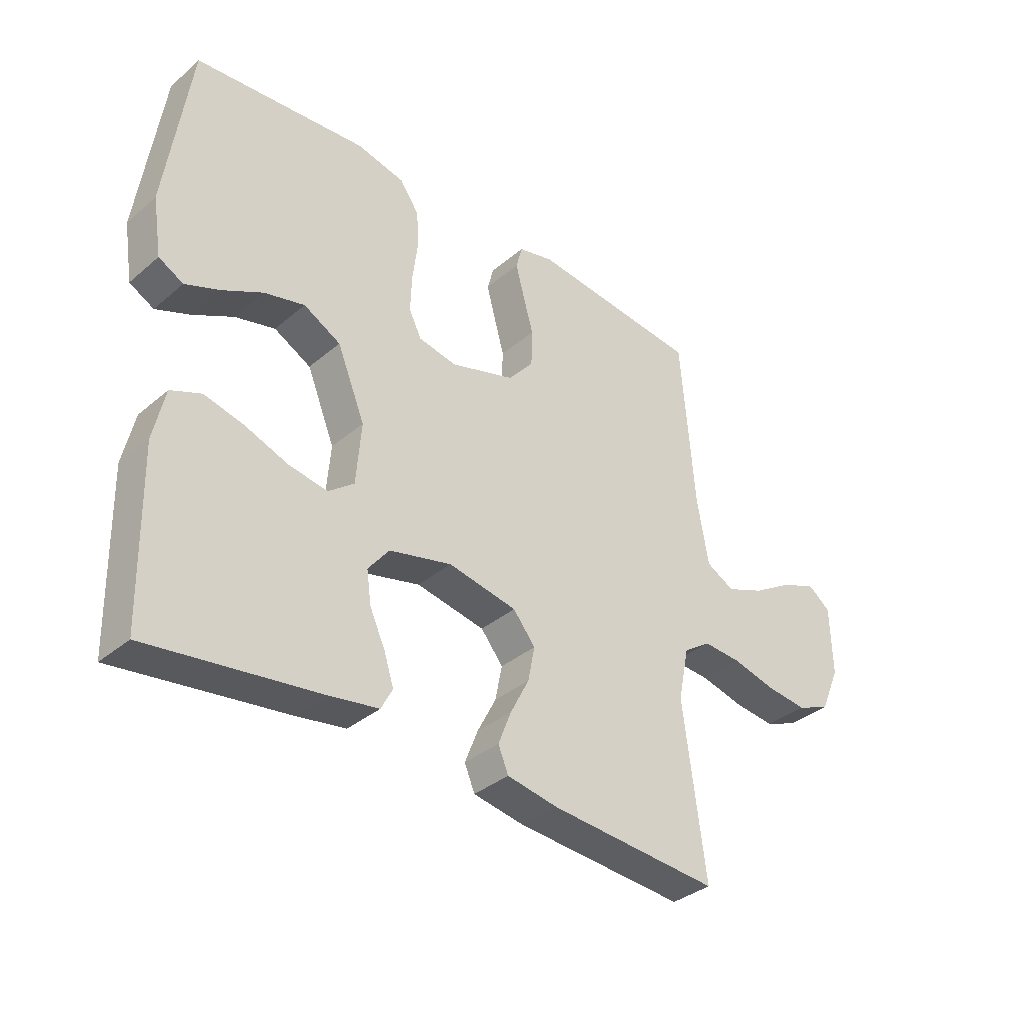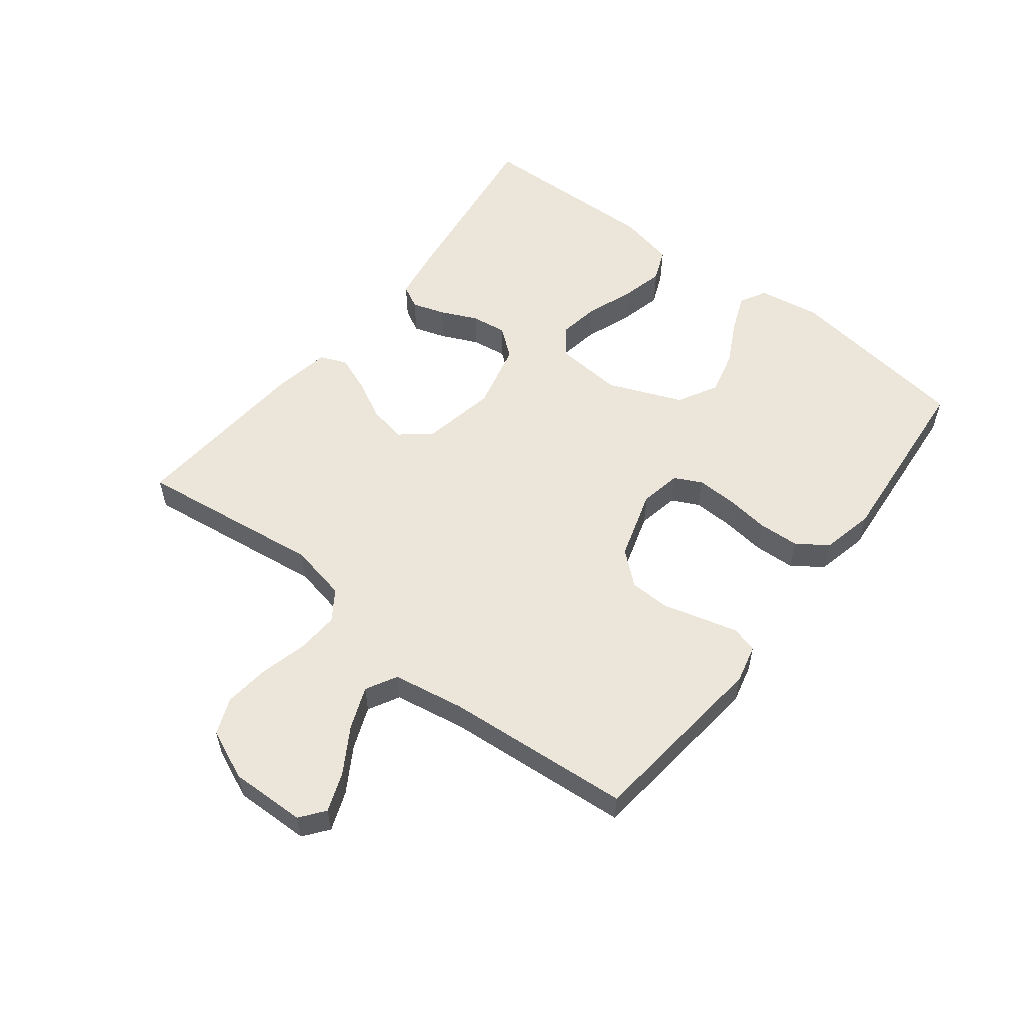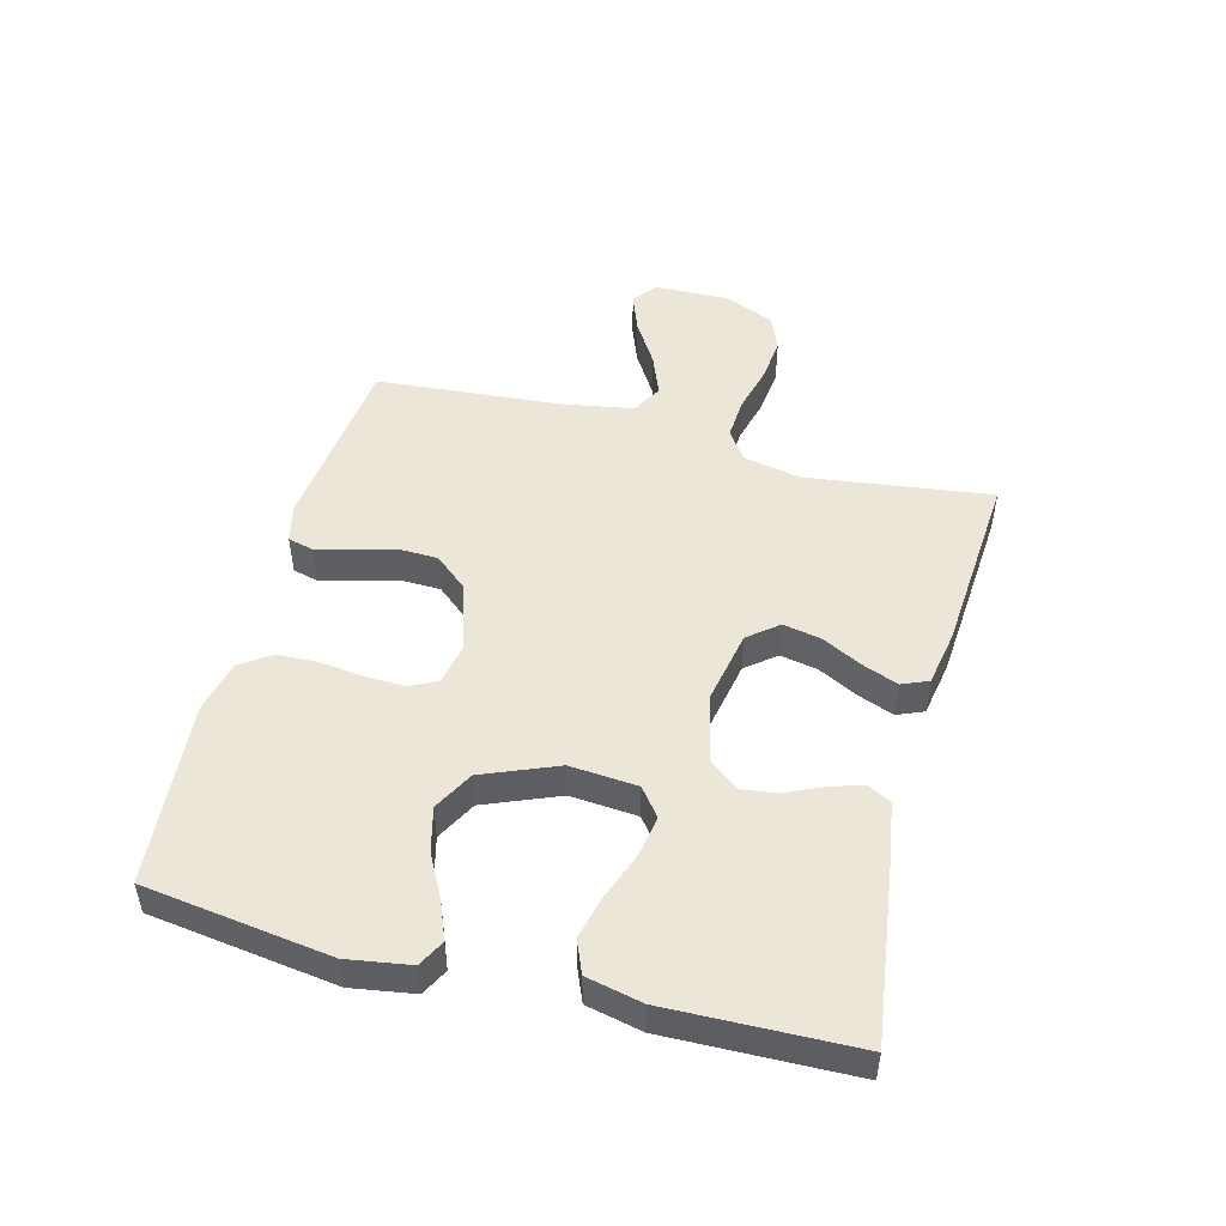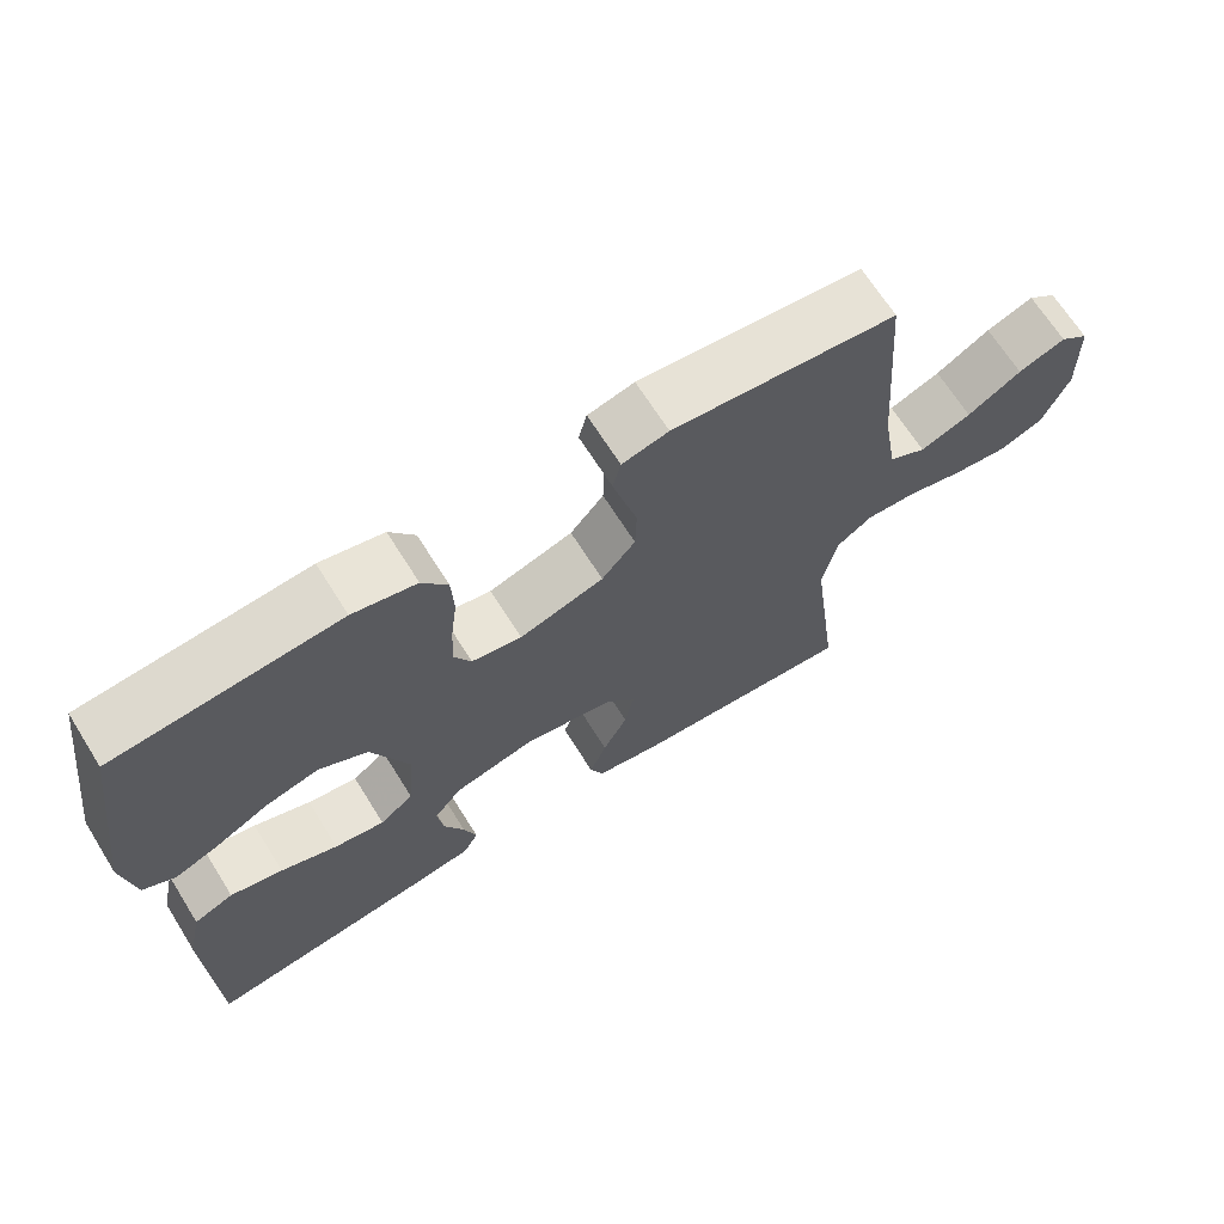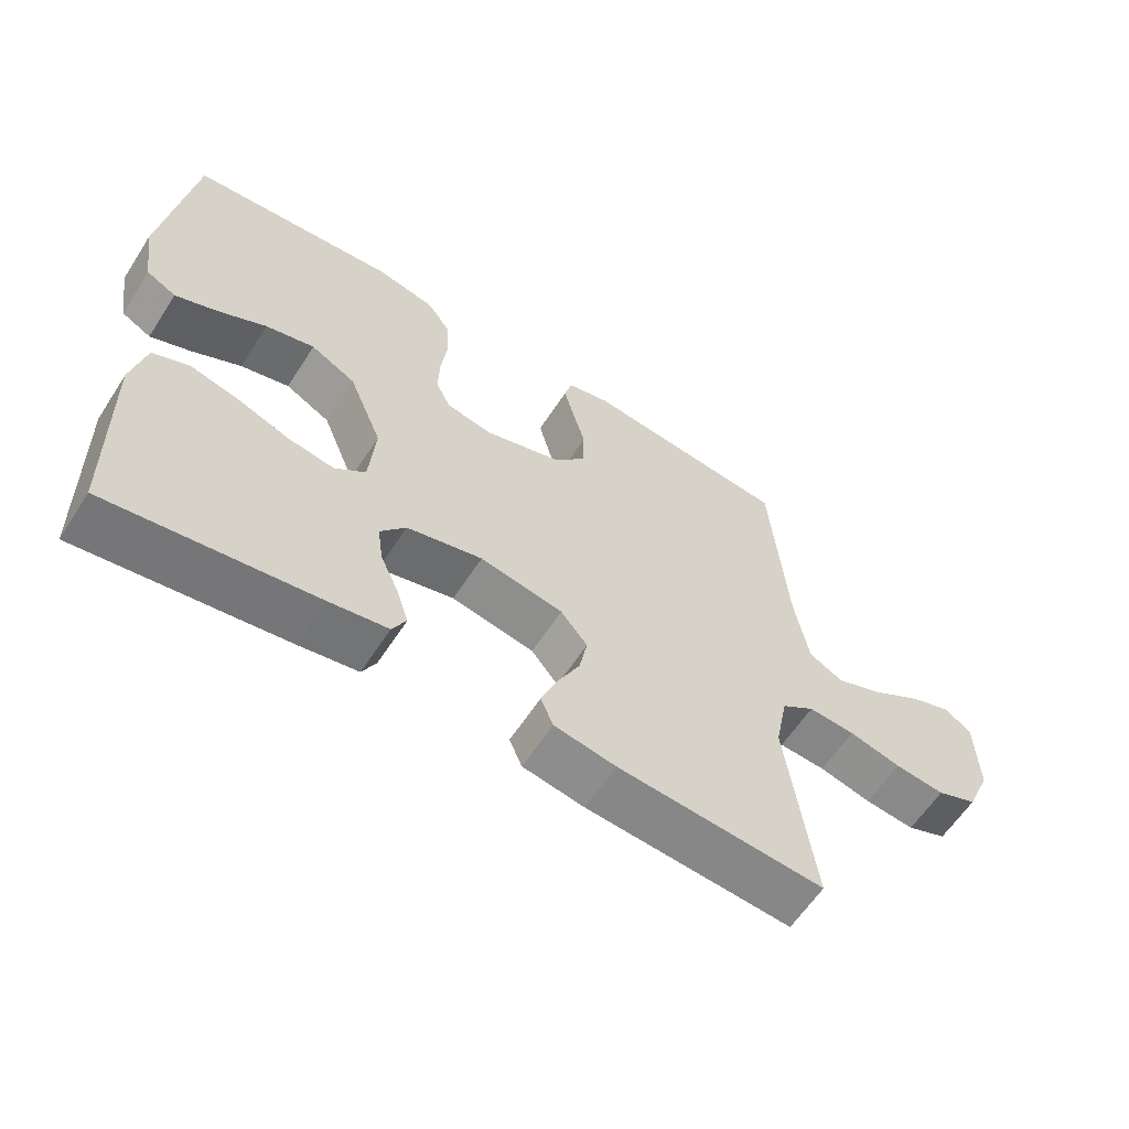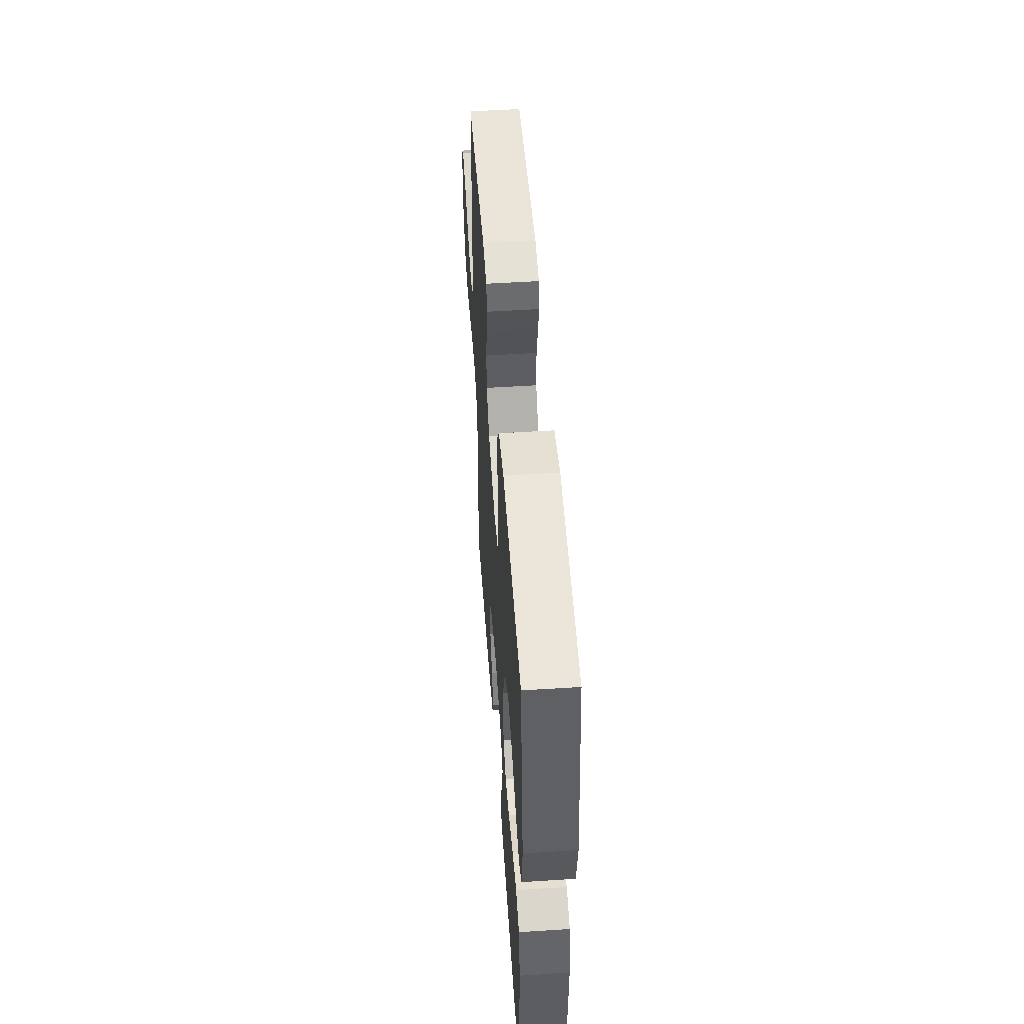
<metadata>
{"format":"obj","ext":"obj","renderer":"f3d","projection":"perspective","resolution":1024,"background":"white","views":[{"elev":-35.5,"azim":138.0,"up":"+Z"},{"elev":55.6,"azim":-52.1,"up":"+Y"},{"elev":48.9,"azim":104.7,"up":"+Y"},{"elev":67.5,"azim":147.9,"up":"+Z"},{"elev":-60.7,"azim":147.2,"up":"+Z"},{"elev":51.4,"azim":86.0,"up":"+Z"}]}
</metadata>
<code>
v 0.5 0.07 -0.5
v 0.2 0.07 -0.459
v 0.115 0.07 -0.445
v 0.095 0.07 -0.407
v 0.112 0.07 -0.354
v 0.139 0.07 -0.295
v 0.147 0.07 -0.238
v 0.11 0.07 -0.191
v 0 0.07 -0.164
v -0.121 0.07 -0.187
v -0.16 0.07 -0.235
v -0.148 0.07 -0.296
v -0.115 0.07 -0.36
v -0.092 0.07 -0.419
v -0.11 0.07 -0.462
v -0.2 0.07 -0.478
v -0.5 0.07 -0.5
v -0.461 0.07 -0.2
v -0.48 0.07 -0.107
v -0.528 0.07 -0.074
v -0.596 0.07 -0.078
v -0.672 0.07 -0.097
v -0.745 0.07 -0.105
v -0.804 0.07 -0.081
v -0.839 0.07 0
v -0.836 0.07 0.122
v -0.797 0.07 0.152
v -0.734 0.07 0.128
v -0.662 0.07 0.084
v -0.594 0.07 0.057
v -0.544 0.07 0.084
v -0.524 0.07 0.2
v -0.5 0.07 0.5
v -0.2 0.07 0.532
v -0.138 0.07 0.517
v -0.127 0.07 0.475
v -0.142 0.07 0.418
v -0.16 0.07 0.353
v -0.158 0.07 0.288
v -0.113 0.07 0.235
v 0 0.07 0.2
v 0.067 0.07 0.213
v 0.089 0.07 0.257
v 0.087 0.07 0.321
v 0.078 0.07 0.392
v 0.081 0.07 0.458
v 0.115 0.07 0.507
v 0.2 0.07 0.526
v 0.5 0.07 0.5
v 0.542 0.07 0.2
v 0.526 0.07 0.099
v 0.483 0.07 0.076
v 0.423 0.07 0.1
v 0.352 0.07 0.137
v 0.281 0.07 0.155
v 0.216 0.07 0.12
v 0.167 0.07 0
v 0.176 0.07 -0.109
v 0.221 0.07 -0.144
v 0.288 0.07 -0.133
v 0.364 0.07 -0.105
v 0.434 0.07 -0.088
v 0.487 0.07 -0.11
v 0.507 0.07 -0.2
v 0.5 0 -0.5
v 0.2 0 -0.459
v 0.115 0 -0.445
v 0.095 0 -0.407
v 0.112 0 -0.354
v 0.139 0 -0.295
v 0.147 0 -0.238
v 0.11 0 -0.191
v 0 0 -0.164
v -0.121 0 -0.187
v -0.16 0 -0.235
v -0.148 0 -0.296
v -0.115 0 -0.36
v -0.092 0 -0.419
v -0.11 0 -0.462
v -0.2 0 -0.478
v -0.5 0 -0.5
v -0.461 0 -0.2
v -0.48 0 -0.107
v -0.528 0 -0.074
v -0.596 0 -0.078
v -0.672 0 -0.097
v -0.745 0 -0.105
v -0.804 0 -0.081
v -0.839 0 0
v -0.836 0 0.122
v -0.797 0 0.152
v -0.734 0 0.128
v -0.662 0 0.084
v -0.594 0 0.057
v -0.544 0 0.084
v -0.524 0 0.2
v -0.5 0 0.5
v -0.2 0 0.532
v -0.138 0 0.517
v -0.127 0 0.475
v -0.142 0 0.418
v -0.16 0 0.353
v -0.158 0 0.288
v -0.113 0 0.235
v 0 0 0.2
v 0.067 0 0.213
v 0.089 0 0.257
v 0.087 0 0.321
v 0.078 0 0.392
v 0.081 0 0.458
v 0.115 0 0.507
v 0.2 0 0.526
v 0.5 0 0.5
v 0.542 0 0.2
v 0.526 0 0.099
v 0.483 0 0.076
v 0.423 0 0.1
v 0.352 0 0.137
v 0.281 0 0.155
v 0.216 0 0.12
v 0.167 0 0
v 0.176 0 -0.109
v 0.221 0 -0.144
v 0.288 0 -0.133
v 0.364 0 -0.105
v 0.434 0 -0.088
v 0.487 0 -0.11
v 0.507 0 -0.2
f 4 5 6
f 3 4 6
f 2 3 6
f 1 2 6
f 64 1 6
f 63 64 6
f 62 63 6
f 61 62 6
f 60 61 6
f 59 60 6 7
f 58 59 7 8
f 57 58 8 9
f 56 57 9 10
f 52 53 54
f 51 52 54
f 50 51 54
f 49 50 54
f 48 49 54
f 47 48 54
f 46 47 54
f 45 46 54
f 44 45 54
f 43 44 54 55
f 42 43 55 56
f 36 37 38
f 35 36 38
f 34 35 38
f 33 34 38
f 32 33 38
f 31 32 38 39
f 30 31 39 40
f 27 28 29
f 26 27 29
f 25 26 29
f 24 25 29
f 23 24 29
f 22 23 29
f 21 22 29
f 20 21 29 30
f 30 40 41
f 20 30 41
f 19 20 41
f 16 17 18
f 15 16 18
f 14 15 18
f 13 14 18
f 12 13 18
f 11 12 18 19
f 42 56 10
f 41 42 10
f 19 41 10
f 10 11 19
f 70 69 68
f 70 68 67
f 70 67 66
f 70 66 65
f 70 65 128
f 70 128 127
f 70 127 126
f 70 126 125
f 70 125 124
f 71 70 124 123
f 72 71 123 122
f 73 72 122 121
f 74 73 121 120
f 118 117 116
f 118 116 115
f 118 115 114
f 118 114 113
f 118 113 112
f 118 112 111
f 118 111 110
f 118 110 109
f 118 109 108
f 119 118 108 107
f 120 119 107 106
f 102 101 100
f 102 100 99
f 102 99 98
f 102 98 97
f 102 97 96
f 103 102 96 95
f 104 103 95 94
f 93 92 91
f 93 91 90
f 93 90 89
f 93 89 88
f 93 88 87
f 93 87 86
f 93 86 85
f 94 93 85 84
f 105 104 94
f 105 94 84
f 105 84 83
f 82 81 80
f 82 80 79
f 82 79 78
f 82 78 77
f 82 77 76
f 83 82 76 75
f 74 120 106
f 74 106 105
f 74 105 83
f 83 75 74
f 1 65 66 2
f 2 66 67 3
f 3 67 68 4
f 4 68 69 5
f 5 69 70 6
f 6 70 71 7
f 7 71 72 8
f 8 72 73 9
f 9 73 74 10
f 10 74 75 11
f 11 75 76 12
f 12 76 77 13
f 13 77 78 14
f 14 78 79 15
f 15 79 80 16
f 16 80 81 17
f 17 81 82 18
f 18 82 83 19
f 19 83 84 20
f 20 84 85 21
f 21 85 86 22
f 22 86 87 23
f 23 87 88 24
f 24 88 89 25
f 25 89 90 26
f 26 90 91 27
f 27 91 92 28
f 28 92 93 29
f 29 93 94 30
f 30 94 95 31
f 31 95 96 32
f 32 96 97 33
f 33 97 98 34
f 34 98 99 35
f 35 99 100 36
f 36 100 101 37
f 37 101 102 38
f 38 102 103 39
f 39 103 104 40
f 40 104 105 41
f 41 105 106 42
f 42 106 107 43
f 43 107 108 44
f 44 108 109 45
f 45 109 110 46
f 46 110 111 47
f 47 111 112 48
f 48 112 113 49
f 49 113 114 50
f 50 114 115 51
f 51 115 116 52
f 52 116 117 53
f 53 117 118 54
f 54 118 119 55
f 55 119 120 56
f 56 120 121 57
f 57 121 122 58
f 58 122 123 59
f 59 123 124 60
f 60 124 125 61
f 61 125 126 62
f 62 126 127 63
f 63 127 128 64
f 64 128 65 1

</code>
